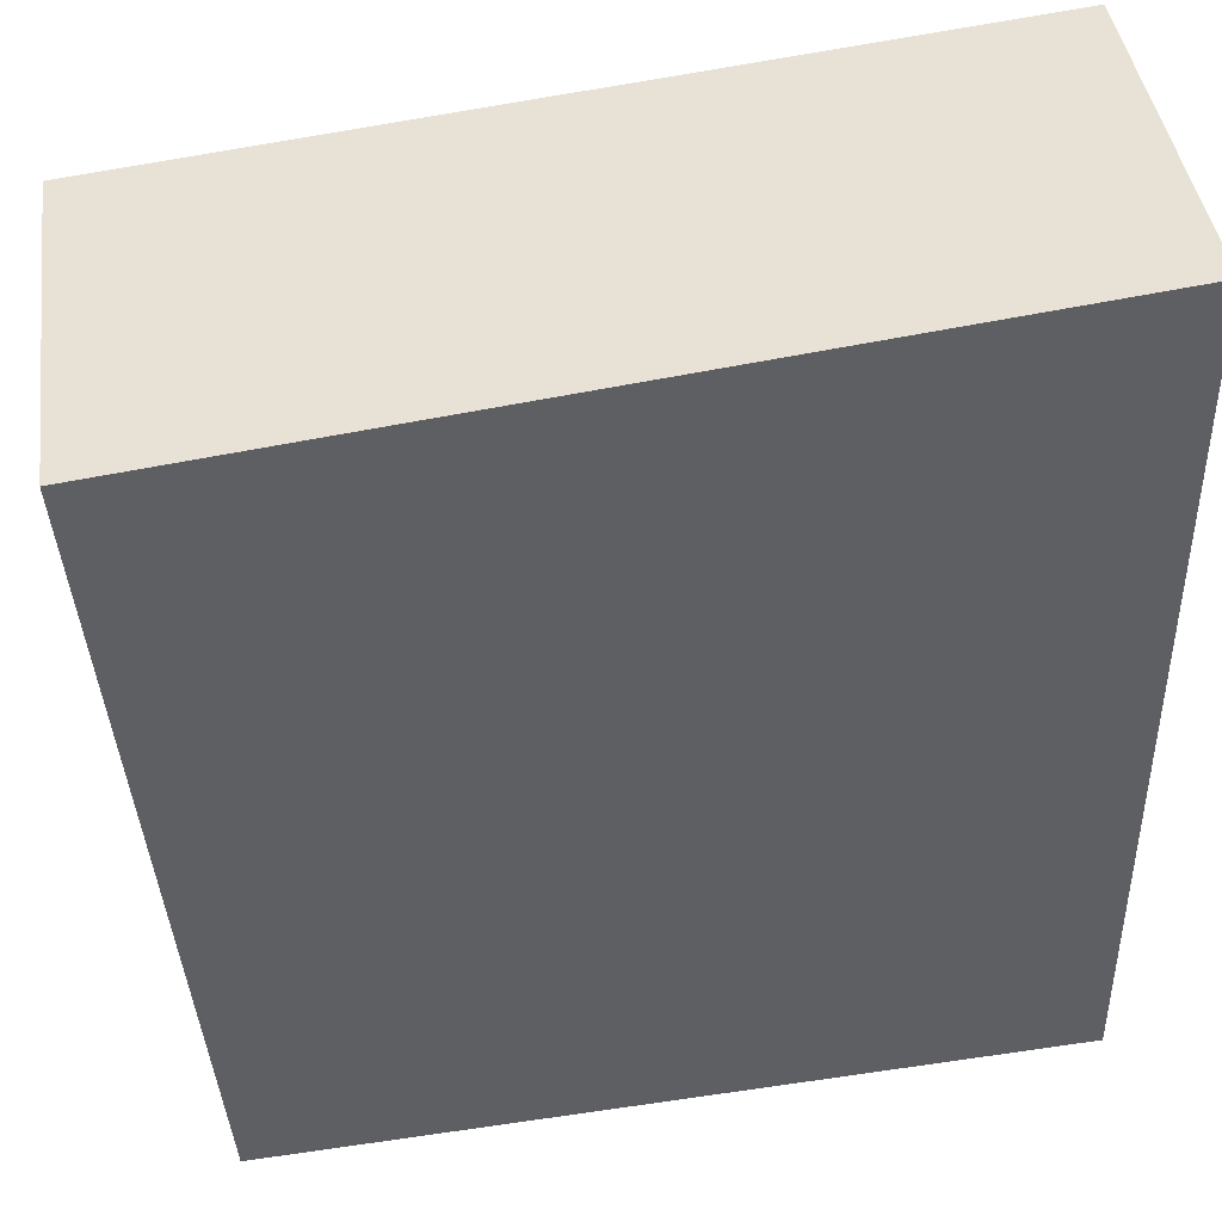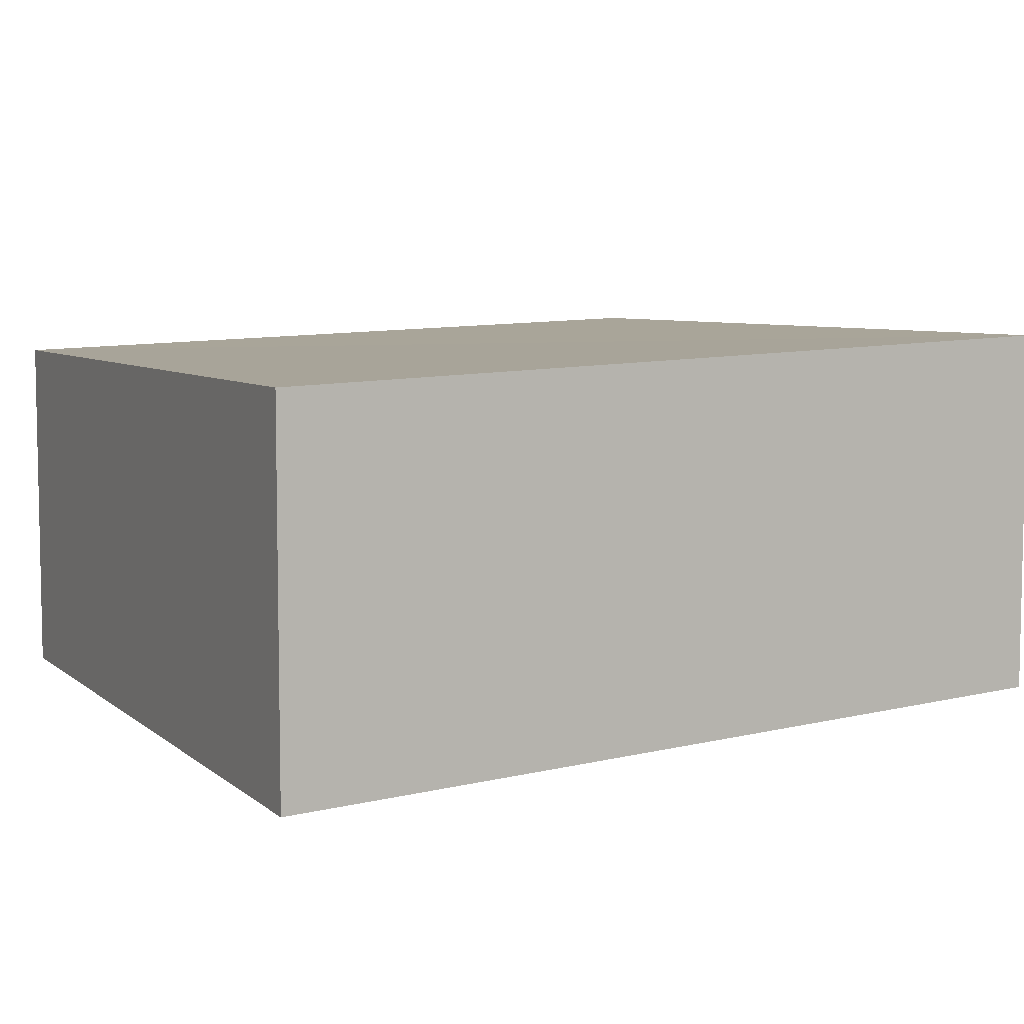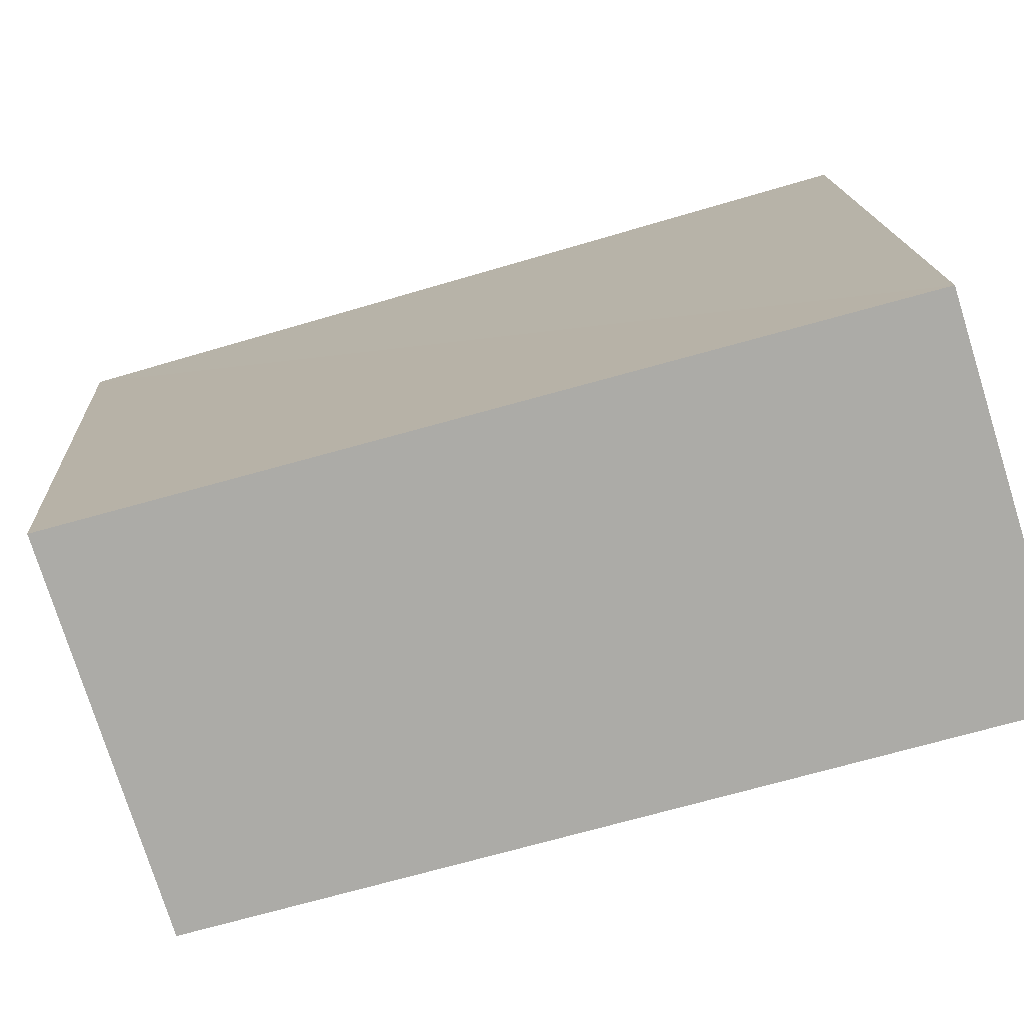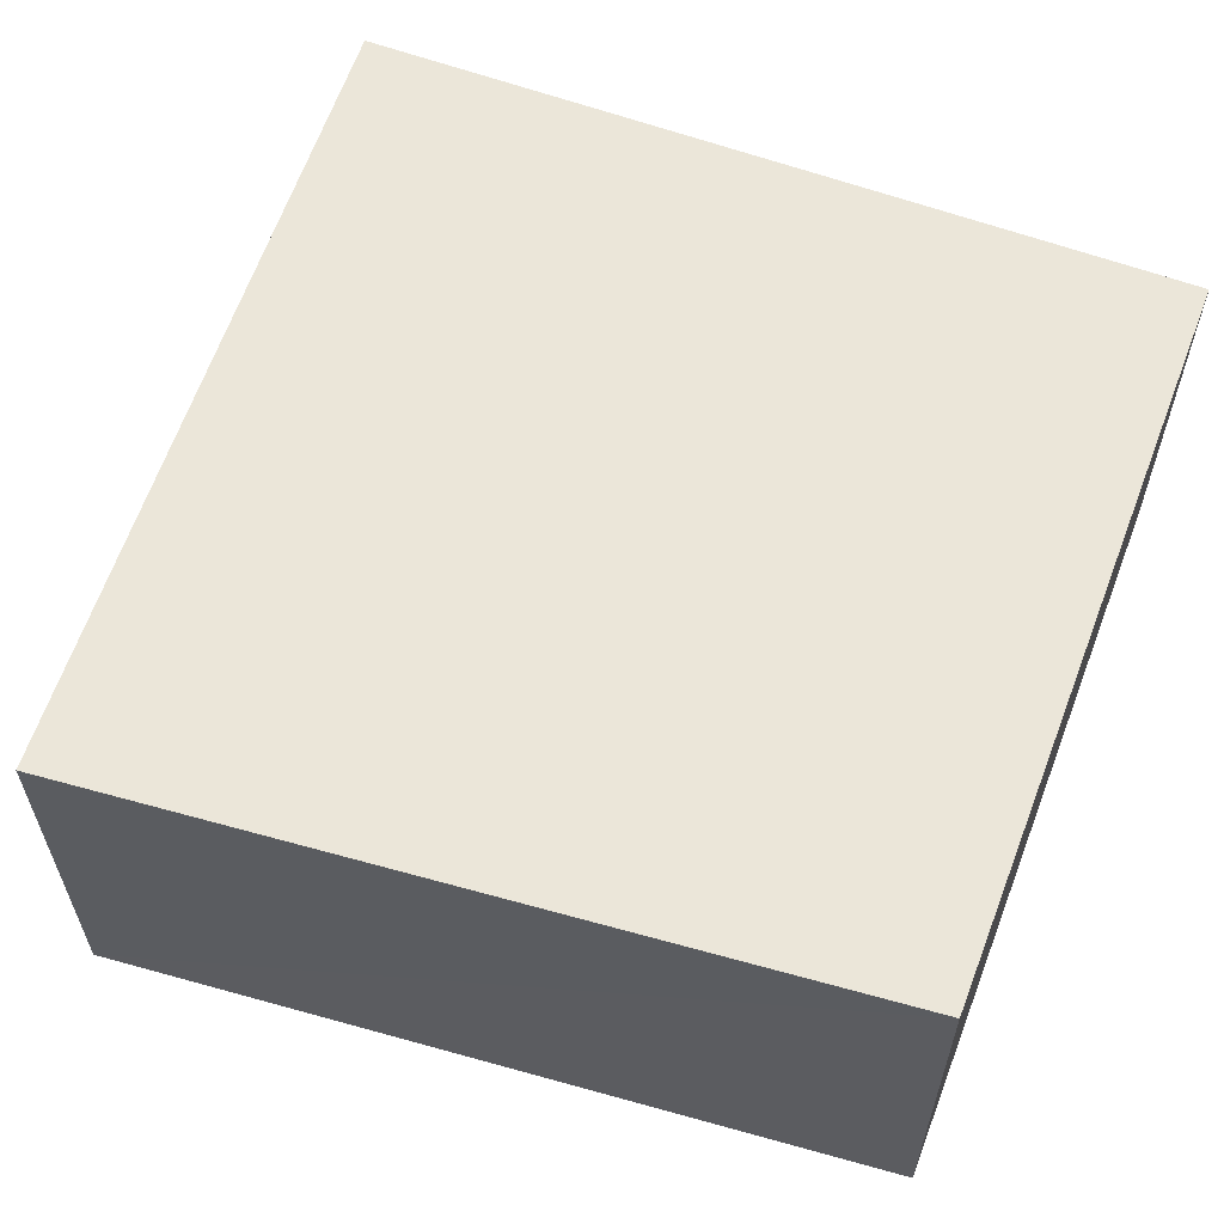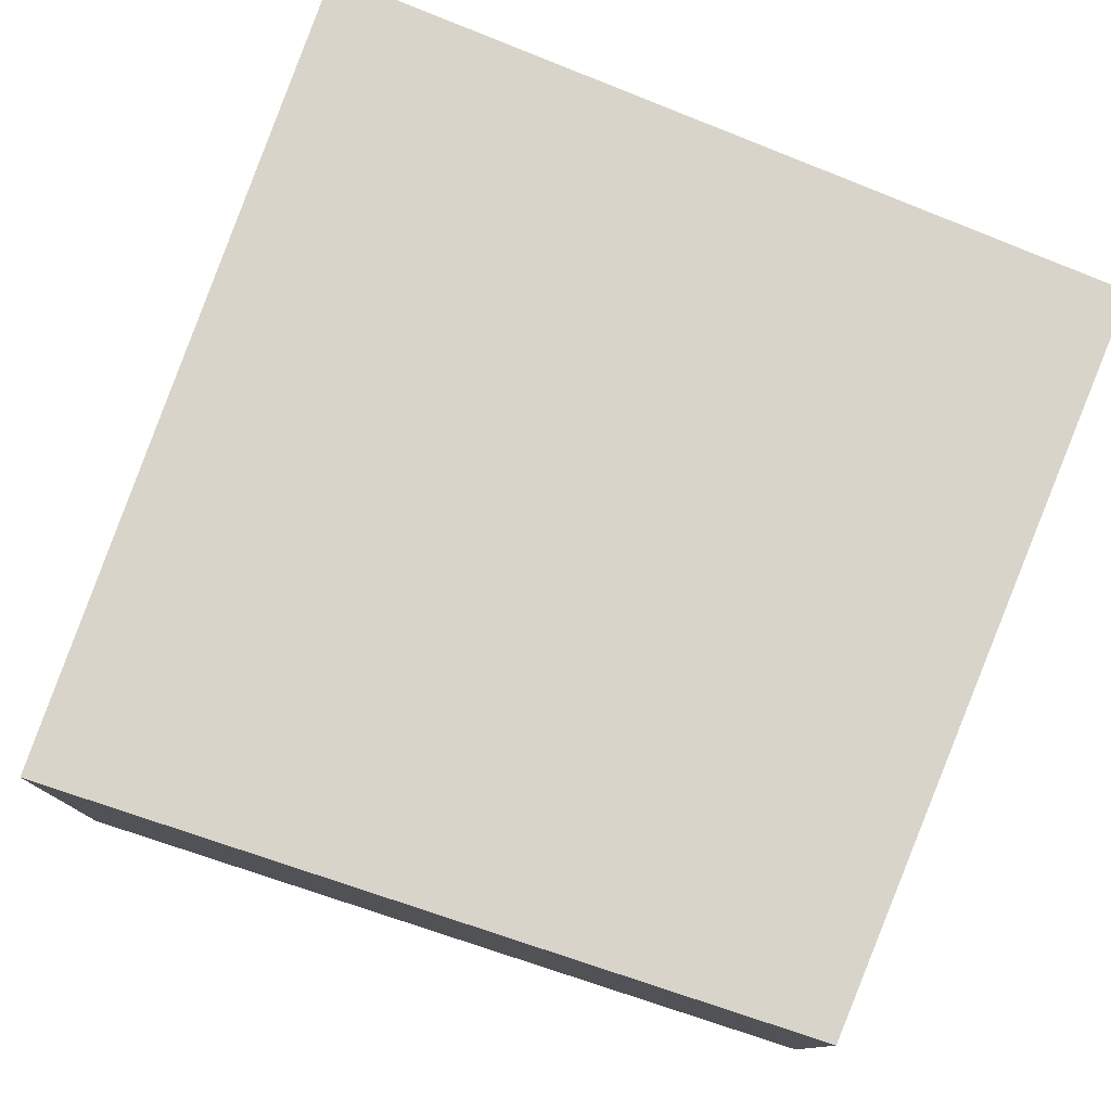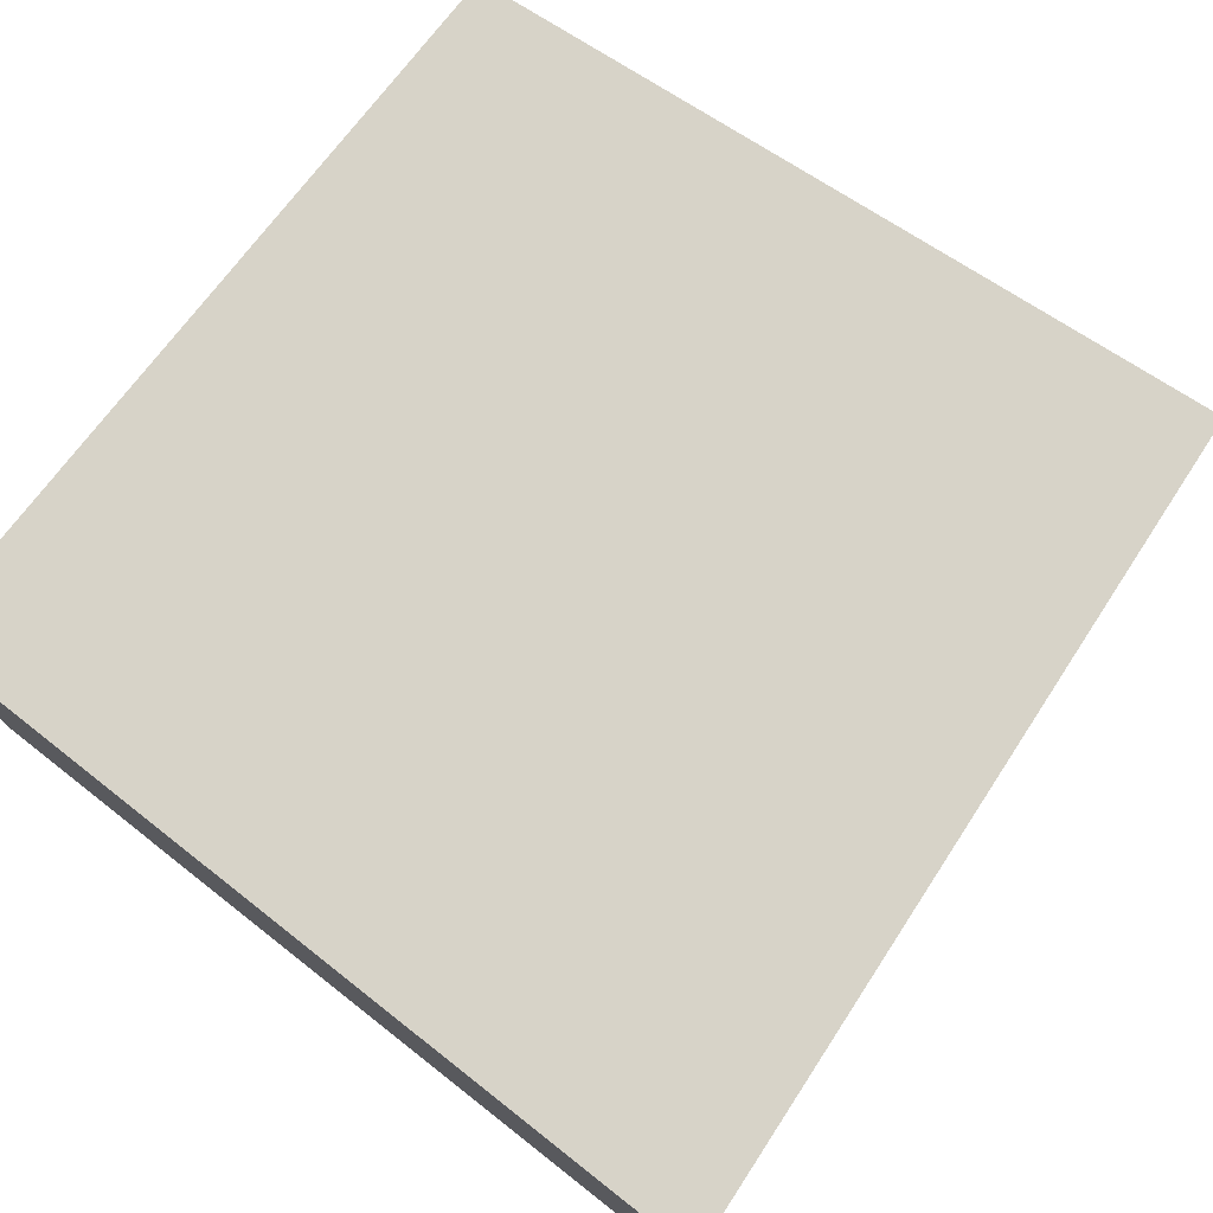
<metadata>
{"format":"obj","ext":"obj","renderer":"f3d","projection":"perspective","resolution":1024,"background":"white","views":[{"elev":42.8,"azim":-7.8,"up":"+Y"},{"elev":6.6,"azim":154.3,"up":"+Z"},{"elev":-76.3,"azim":17.4,"up":"+Y"},{"elev":59.1,"azim":-68.8,"up":"+Z"},{"elev":77.7,"azim":-66.9,"up":"+Z"},{"elev":74.7,"azim":128.0,"up":"+Z"}]}
</metadata>
<code>
o 3901
v 2219 1857 9.229
v 2219 1857 9.229
v 2219 1857 9.233
v 2219 1857 9.282
v 2219 1857 9.282
v 2219 1857 9.282
v 2219 1857 9.229
v 2219 1857 9.233
v 2219 1857 9.233
v 2219 1857 9.286
v 2219 1857 9.233
v 2219 1857 9.282
v 2219 1857 9.286
v 2219 1857 9.282
v 2219 1857 9.286
v 2219 1857 9.286
v 2219 1857 9.229
v 2219 1857 9.282
v 2219 1857 9.233
v 2219 1857 9.286
v 2219 1857 9.286
v 2219 1857 9.229
v 2219 1857 9.282
v 2219 1857 9.286
v 2219 1857 9.233
v 2219 1857 9.233
v 2219 1857 9.286
v 2219 1857 9.233
v 2219 1857 9.229
f 1 2 3
f 1 4 5
f 6 2 7
f 8 9 7
f 10 7 11
f 12 13 14
f 14 15 16
f 17 15 18
f 19 20 21
f 22 23 20
f 24 25 26
f 27 28 29

</code>
